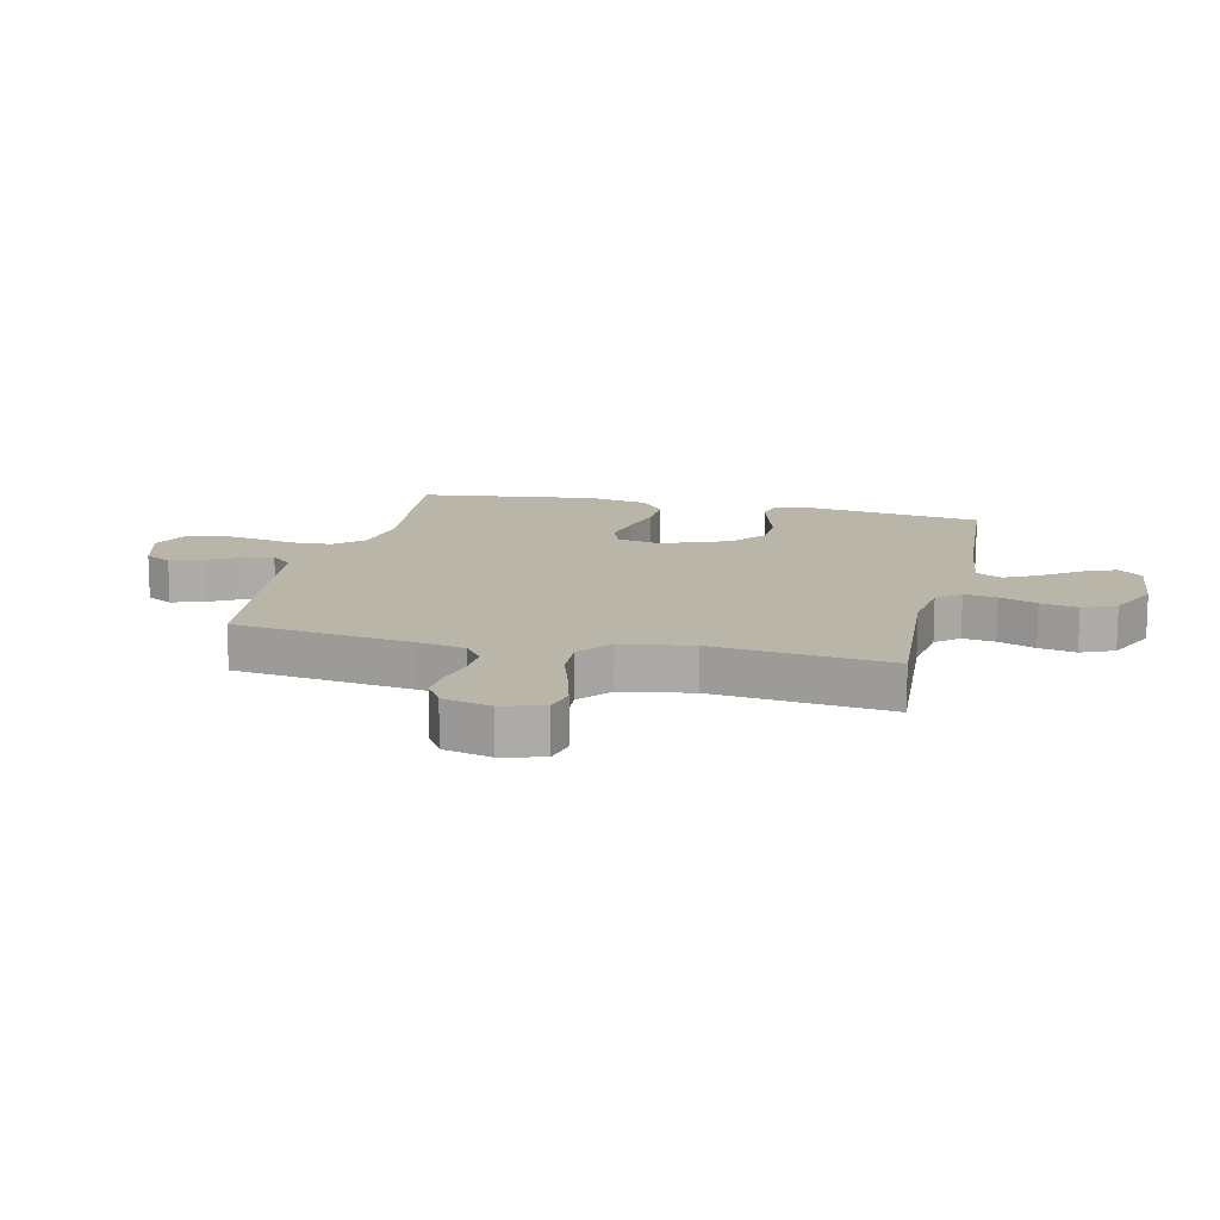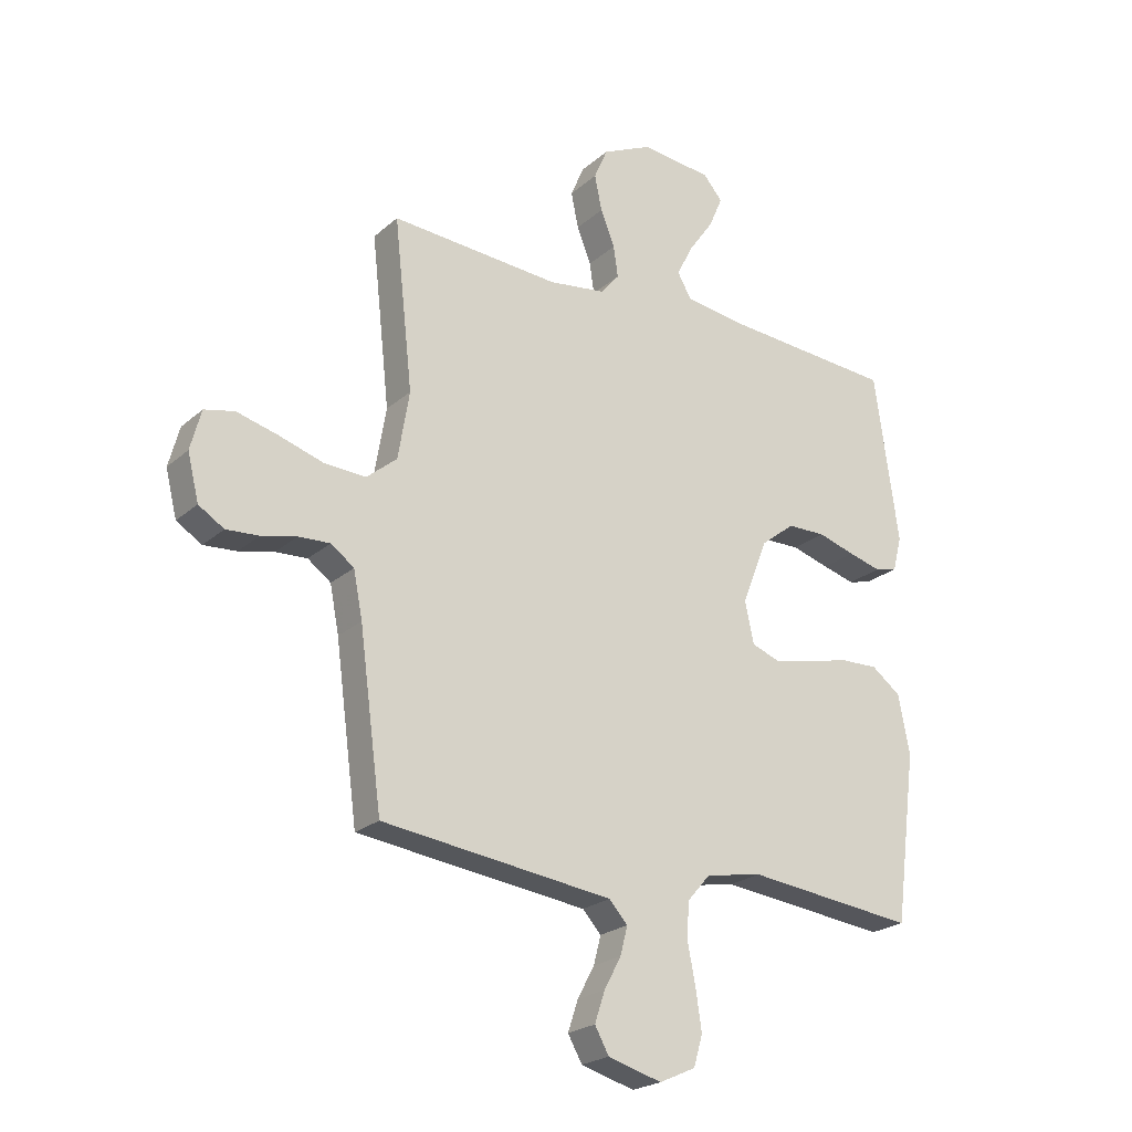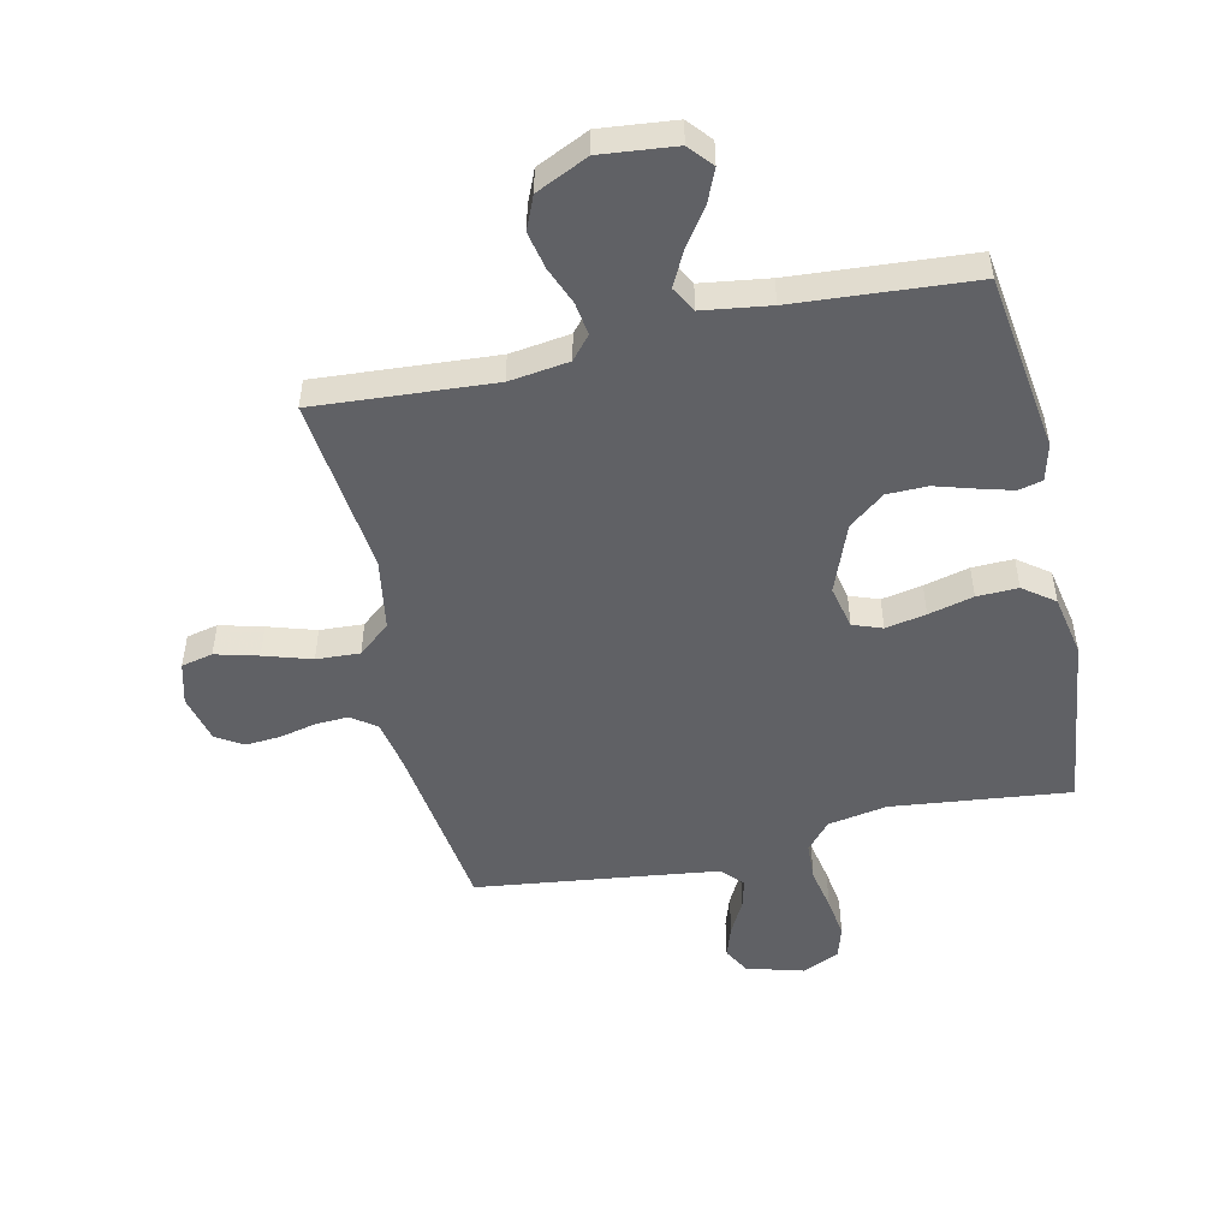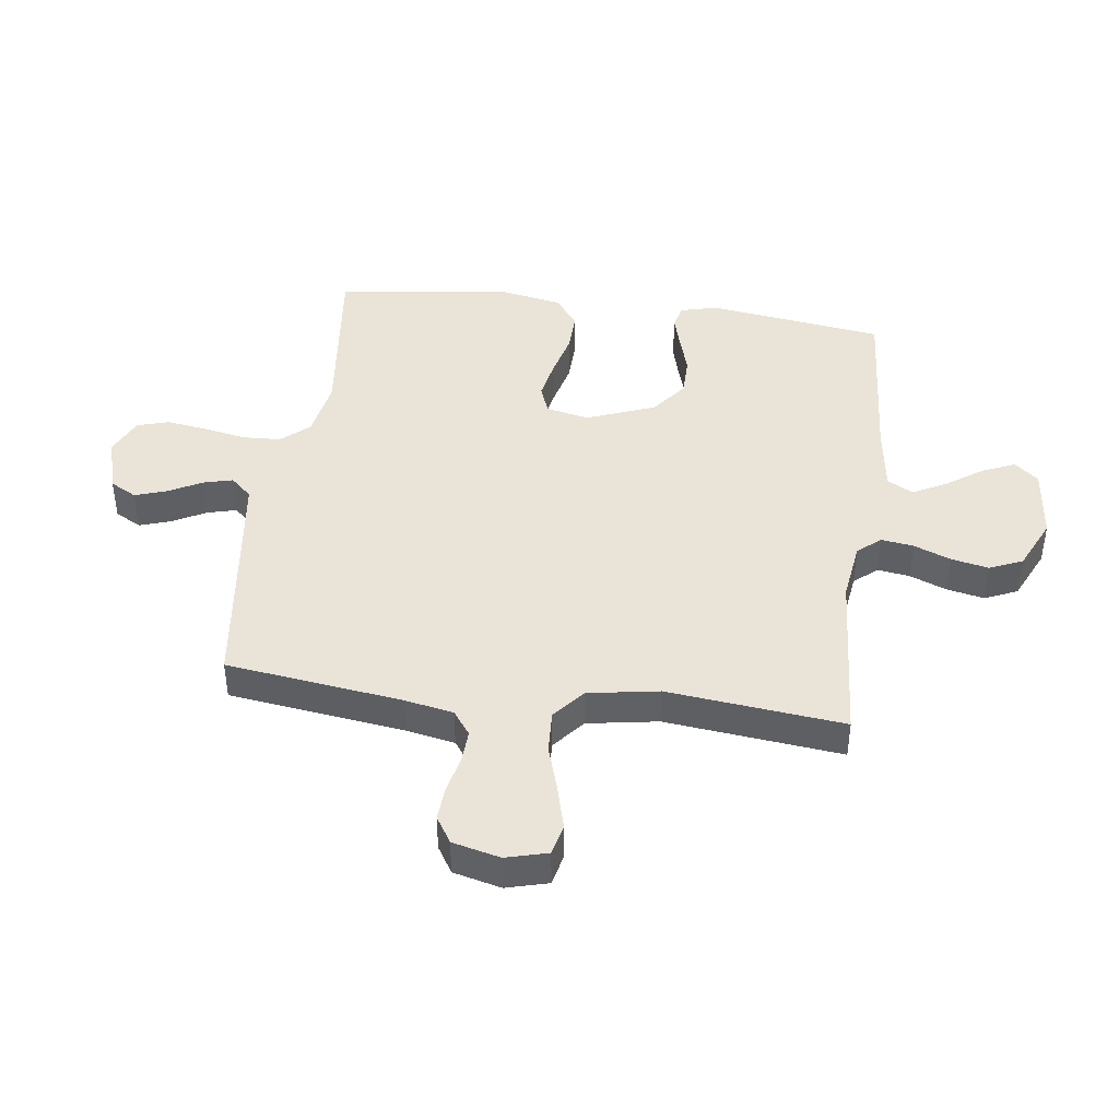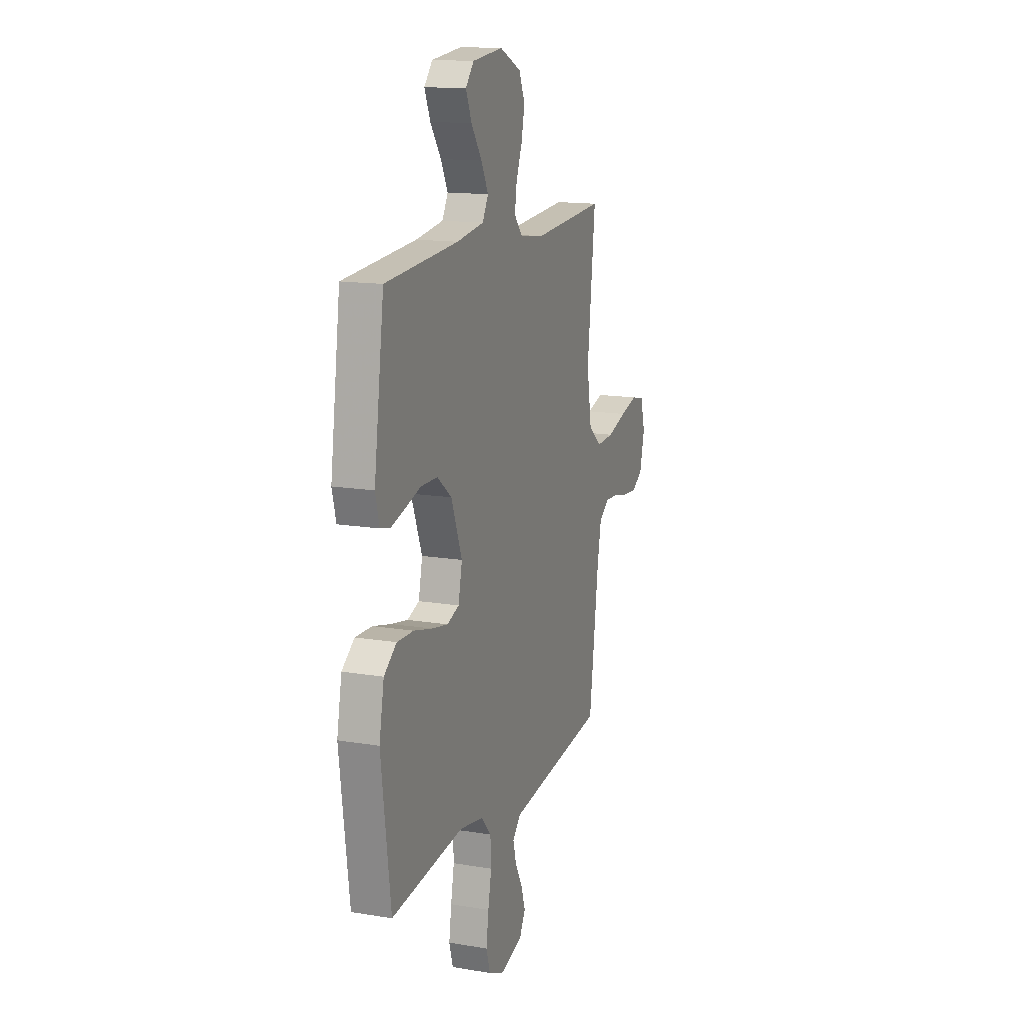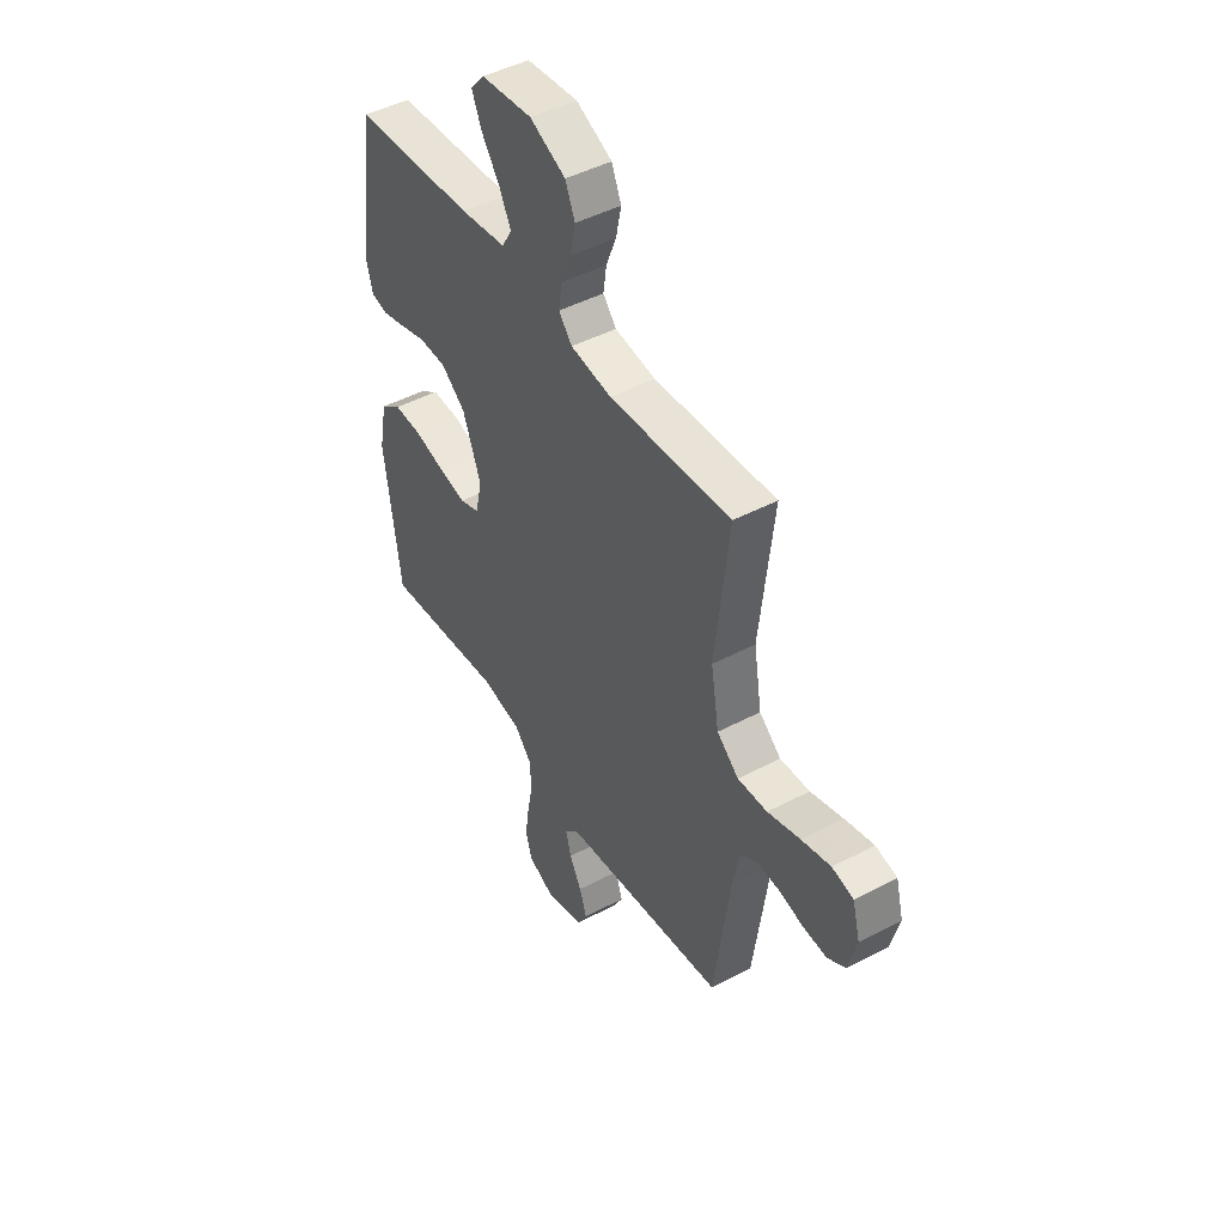
<metadata>
{"format":"obj","ext":"obj","renderer":"f3d","projection":"perspective","resolution":1024,"background":"white","views":[{"elev":13.7,"azim":-76.9,"up":"+Y"},{"elev":-22.8,"azim":-34.7,"up":"+Z"},{"elev":-50.2,"azim":12.6,"up":"+Y"},{"elev":43.0,"azim":-82.5,"up":"+Y"},{"elev":14.6,"azim":109.9,"up":"+Z"},{"elev":46.4,"azim":-121.1,"up":"+Z"}]}
</metadata>
<code>
v 0.5 0.07 -0.5
v 0.2 0.07 -0.466
v 0.1 0.07 -0.484
v 0.059 0.07 -0.531
v 0.056 0.07 -0.596
v 0.07 0.07 -0.668
v 0.08 0.07 -0.737
v 0.064 0.07 -0.791
v 0 0.07 -0.82
v -0.095 0.07 -0.793
v -0.12 0.07 -0.748
v -0.102 0.07 -0.694
v -0.072 0.07 -0.638
v -0.059 0.07 -0.588
v -0.092 0.07 -0.552
v -0.2 0.07 -0.538
v -0.5 0.07 -0.5
v -0.54 0.07 -0.2
v -0.556 0.07 -0.118
v -0.597 0.07 -0.088
v -0.653 0.07 -0.091
v -0.715 0.07 -0.105
v -0.773 0.07 -0.109
v -0.818 0.07 -0.081
v -0.838 0.07 0
v -0.819 0.07 0.071
v -0.766 0.07 0.083
v -0.694 0.07 0.064
v -0.614 0.07 0.039
v -0.541 0.07 0.035
v -0.487 0.07 0.08
v -0.467 0.07 0.2
v -0.5 0.07 0.5
v -0.2 0.07 0.479
v -0.099 0.07 0.493
v -0.066 0.07 0.532
v -0.074 0.07 0.587
v -0.099 0.07 0.65
v -0.112 0.07 0.713
v -0.088 0.07 0.769
v 0 0.07 0.81
v 0.126 0.07 0.797
v 0.16 0.07 0.757
v 0.136 0.07 0.701
v 0.092 0.07 0.638
v 0.063 0.07 0.581
v 0.087 0.07 0.538
v 0.2 0.07 0.522
v 0.5 0.07 0.5
v 0.542 0.07 0.2
v 0.526 0.07 0.138
v 0.486 0.07 0.128
v 0.428 0.07 0.144
v 0.362 0.07 0.164
v 0.294 0.07 0.163
v 0.234 0.07 0.116
v 0.189 0.07 0
v 0.205 0.07 -0.073
v 0.254 0.07 -0.091
v 0.322 0.07 -0.078
v 0.398 0.07 -0.059
v 0.467 0.07 -0.057
v 0.519 0.07 -0.096
v 0.539 0.07 -0.2
v 0.5 0 -0.5
v 0.2 0 -0.466
v 0.1 0 -0.484
v 0.059 0 -0.531
v 0.056 0 -0.596
v 0.07 0 -0.668
v 0.08 0 -0.737
v 0.064 0 -0.791
v 0 0 -0.82
v -0.095 0 -0.793
v -0.12 0 -0.748
v -0.102 0 -0.694
v -0.072 0 -0.638
v -0.059 0 -0.588
v -0.092 0 -0.552
v -0.2 0 -0.538
v -0.5 0 -0.5
v -0.54 0 -0.2
v -0.556 0 -0.118
v -0.597 0 -0.088
v -0.653 0 -0.091
v -0.715 0 -0.105
v -0.773 0 -0.109
v -0.818 0 -0.081
v -0.838 0 0
v -0.819 0 0.071
v -0.766 0 0.083
v -0.694 0 0.064
v -0.614 0 0.039
v -0.541 0 0.035
v -0.487 0 0.08
v -0.467 0 0.2
v -0.5 0 0.5
v -0.2 0 0.479
v -0.099 0 0.493
v -0.066 0 0.532
v -0.074 0 0.587
v -0.099 0 0.65
v -0.112 0 0.713
v -0.088 0 0.769
v 0 0 0.81
v 0.126 0 0.797
v 0.16 0 0.757
v 0.136 0 0.701
v 0.092 0 0.638
v 0.063 0 0.581
v 0.087 0 0.538
v 0.2 0 0.522
v 0.5 0 0.5
v 0.542 0 0.2
v 0.526 0 0.138
v 0.486 0 0.128
v 0.428 0 0.144
v 0.362 0 0.164
v 0.294 0 0.163
v 0.234 0 0.116
v 0.189 0 0
v 0.205 0 -0.073
v 0.254 0 -0.091
v 0.322 0 -0.078
v 0.398 0 -0.059
v 0.467 0 -0.057
v 0.519 0 -0.096
v 0.539 0 -0.2
f 63 64 1 2
f 60 61 62 63
f 59 60 63 2
f 58 59 2 3
f 57 58 3 4
f 51 52 53 54
f 49 50 51 54
f 48 49 54 55
f 47 48 55 56
f 42 43 44 45
f 42 45 46
f 41 42 46
f 40 41 46
f 37 38 39 40
f 36 37 40 46
f 35 36 46 47
f 32 33 34
f 31 32 34 35
f 26 27 28 29
f 24 25 26 29
f 24 29 30
f 21 22 23 24
f 20 21 24 30
f 19 20 30 31
f 16 17 18
f 15 16 18 19
f 10 11 12 13
f 10 13 14
f 9 10 14
f 8 9 14
f 5 6 7 8
f 5 8 14
f 4 5 14 15
f 35 47 56 57
f 19 31 35 57
f 4 15 19 57
f 66 65 128 127
f 127 126 125 124
f 66 127 124 123
f 67 66 123 122
f 68 67 122 121
f 118 117 116 115
f 118 115 114 113
f 119 118 113 112
f 120 119 112 111
f 109 108 107 106
f 110 109 106
f 110 106 105
f 110 105 104
f 104 103 102 101
f 110 104 101 100
f 111 110 100 99
f 98 97 96
f 99 98 96 95
f 93 92 91 90
f 93 90 89 88
f 94 93 88
f 88 87 86 85
f 94 88 85 84
f 95 94 84 83
f 82 81 80
f 83 82 80 79
f 77 76 75 74
f 78 77 74
f 78 74 73
f 78 73 72
f 72 71 70 69
f 78 72 69
f 79 78 69 68
f 121 120 111 99
f 121 99 95 83
f 121 83 79 68
f 1 65 66 2
f 2 66 67 3
f 3 67 68 4
f 4 68 69 5
f 5 69 70 6
f 6 70 71 7
f 7 71 72 8
f 8 72 73 9
f 9 73 74 10
f 10 74 75 11
f 11 75 76 12
f 12 76 77 13
f 13 77 78 14
f 14 78 79 15
f 15 79 80 16
f 16 80 81 17
f 17 81 82 18
f 18 82 83 19
f 19 83 84 20
f 20 84 85 21
f 21 85 86 22
f 22 86 87 23
f 23 87 88 24
f 24 88 89 25
f 25 89 90 26
f 26 90 91 27
f 27 91 92 28
f 28 92 93 29
f 29 93 94 30
f 30 94 95 31
f 31 95 96 32
f 32 96 97 33
f 33 97 98 34
f 34 98 99 35
f 35 99 100 36
f 36 100 101 37
f 37 101 102 38
f 38 102 103 39
f 39 103 104 40
f 40 104 105 41
f 41 105 106 42
f 42 106 107 43
f 43 107 108 44
f 44 108 109 45
f 45 109 110 46
f 46 110 111 47
f 47 111 112 48
f 48 112 113 49
f 49 113 114 50
f 50 114 115 51
f 51 115 116 52
f 52 116 117 53
f 53 117 118 54
f 54 118 119 55
f 55 119 120 56
f 56 120 121 57
f 57 121 122 58
f 58 122 123 59
f 59 123 124 60
f 60 124 125 61
f 61 125 126 62
f 62 126 127 63
f 63 127 128 64
f 64 128 65 1

</code>
